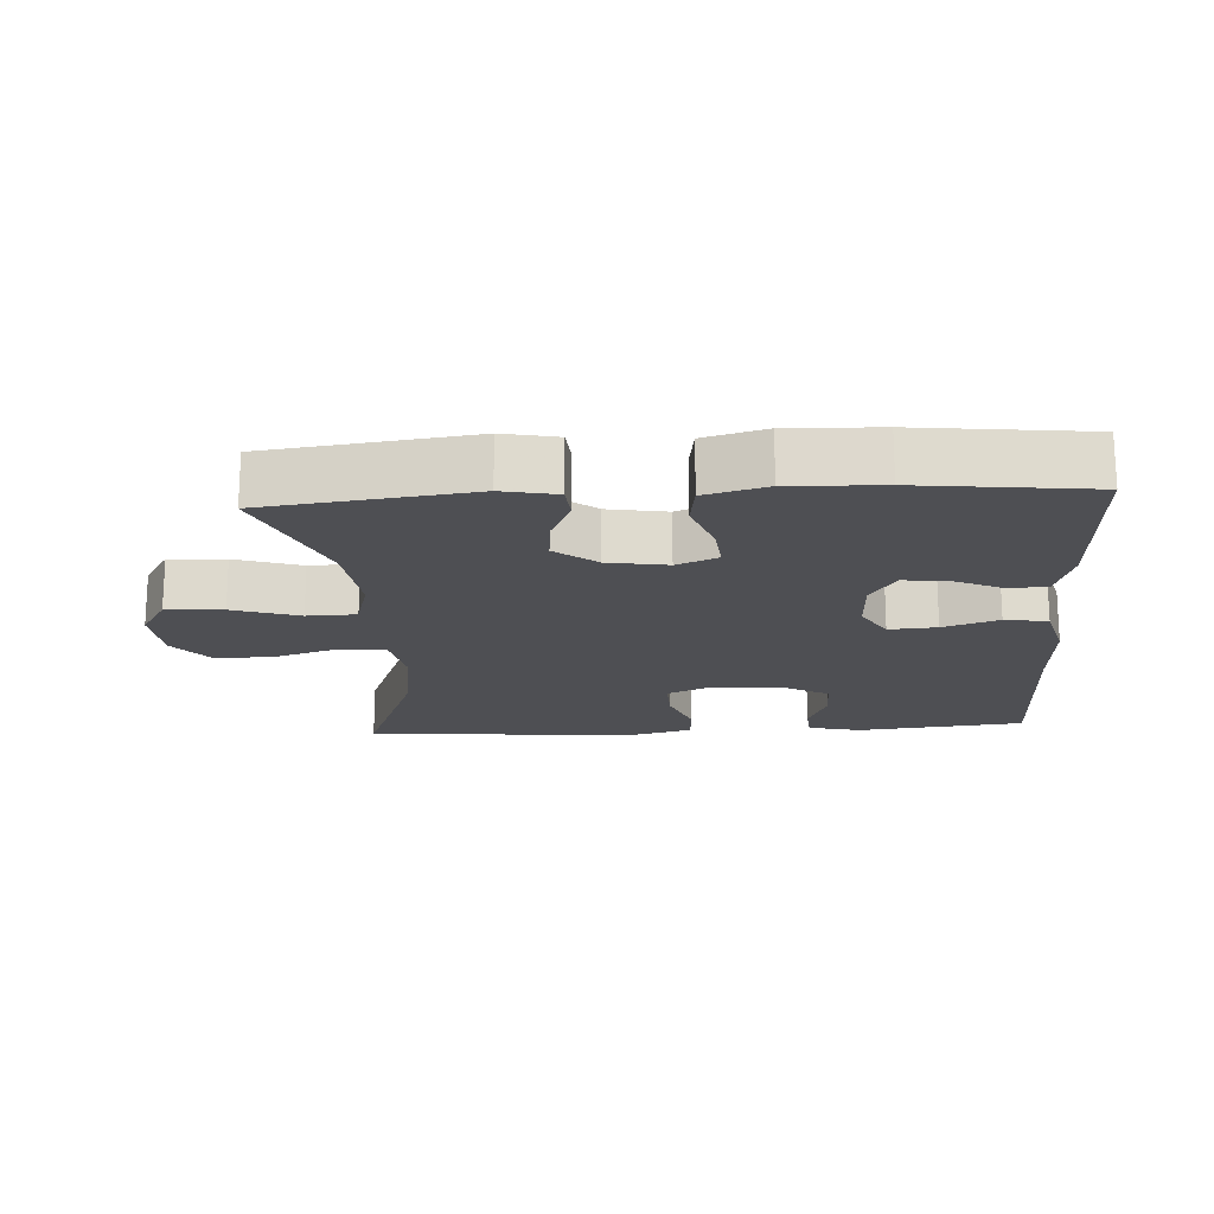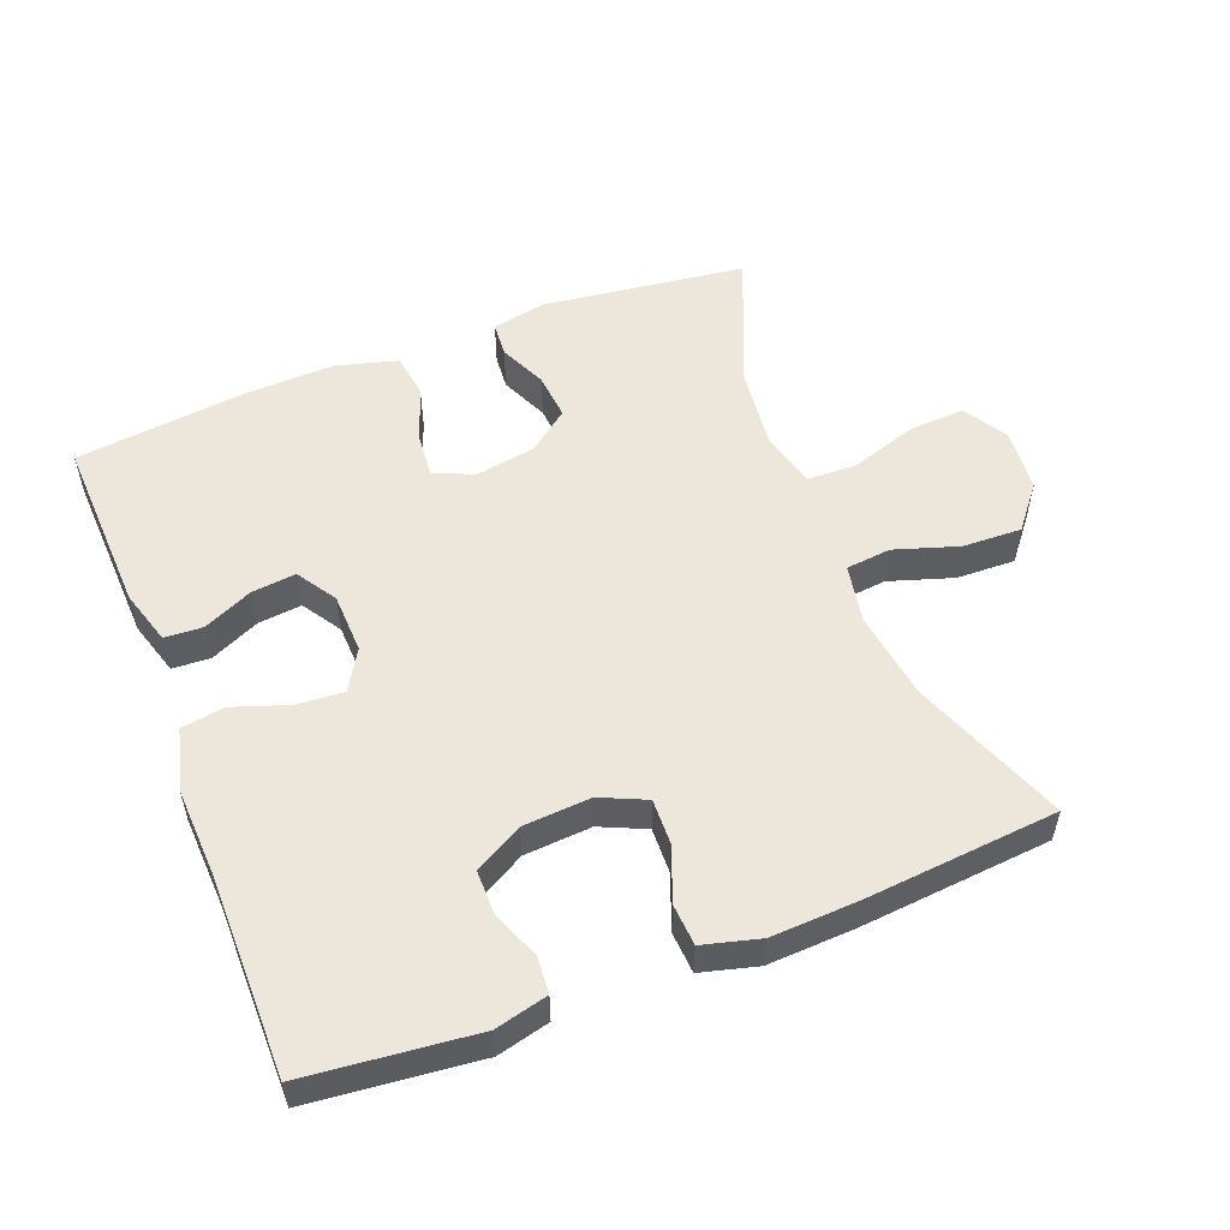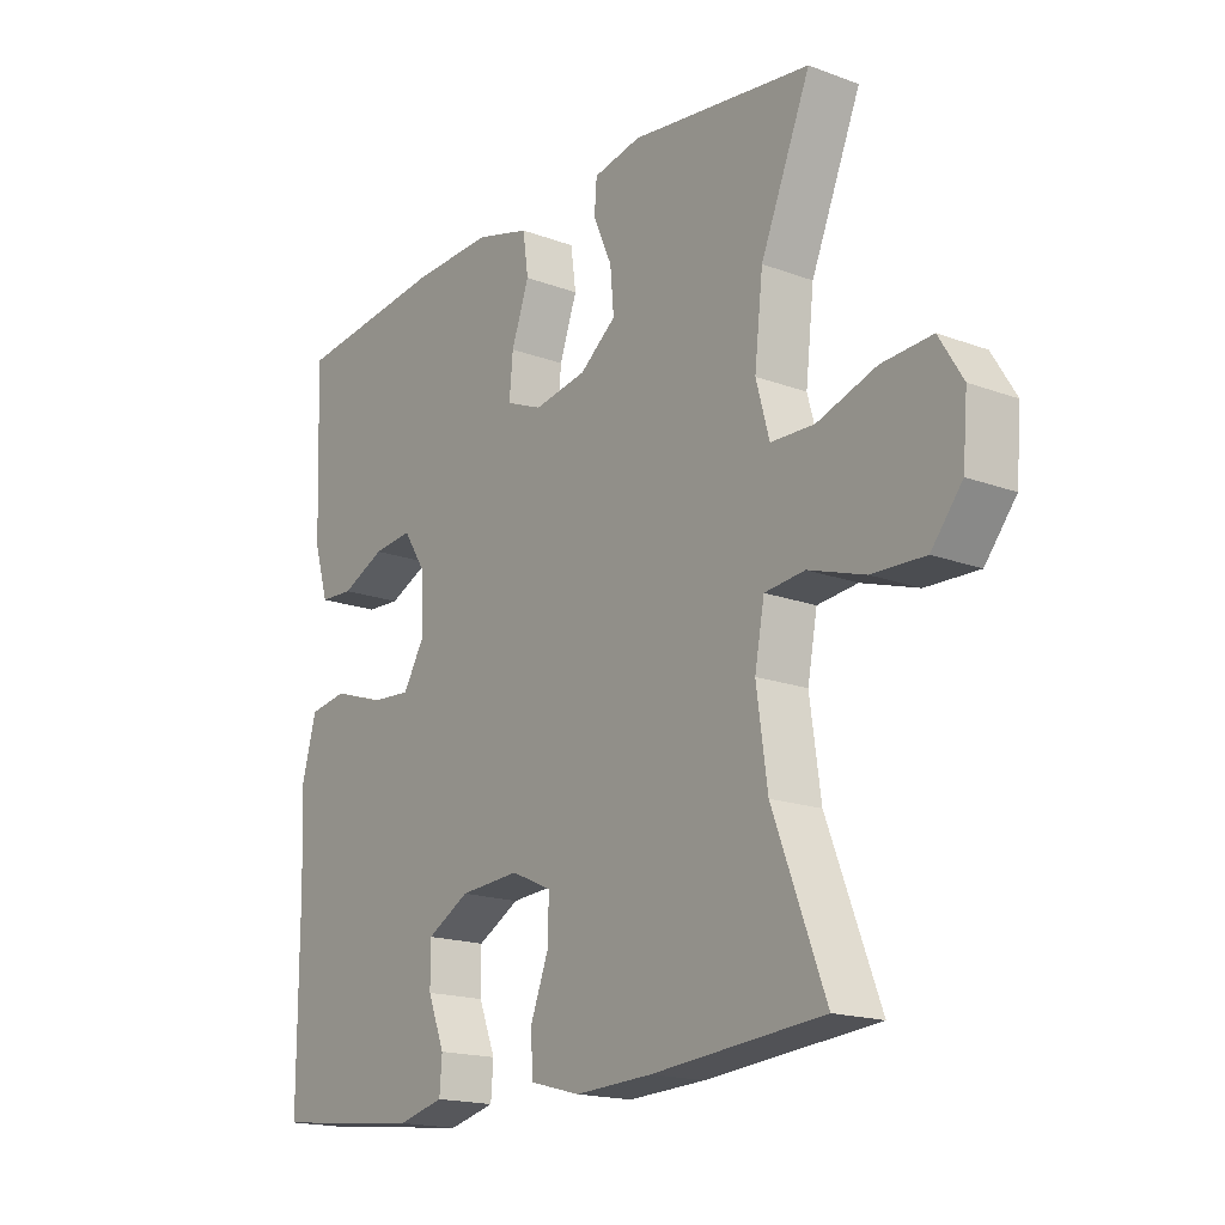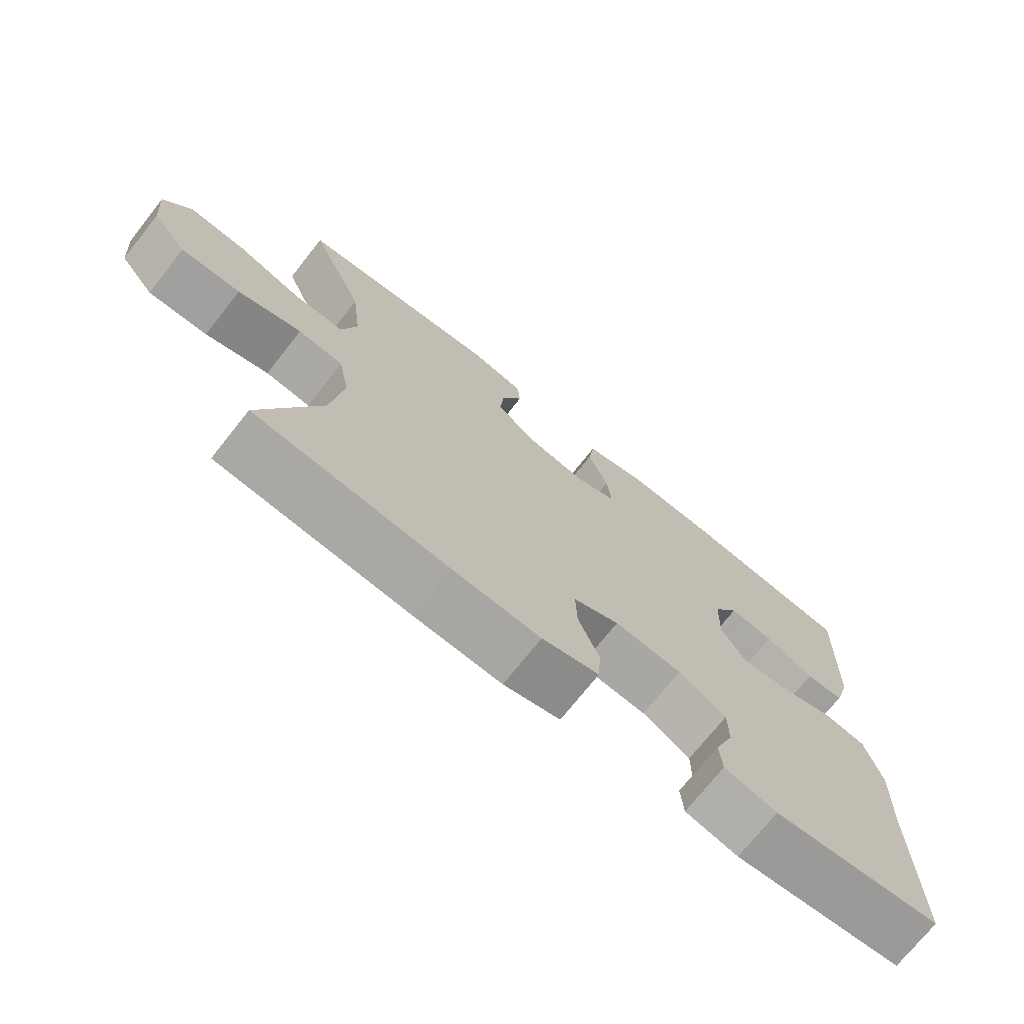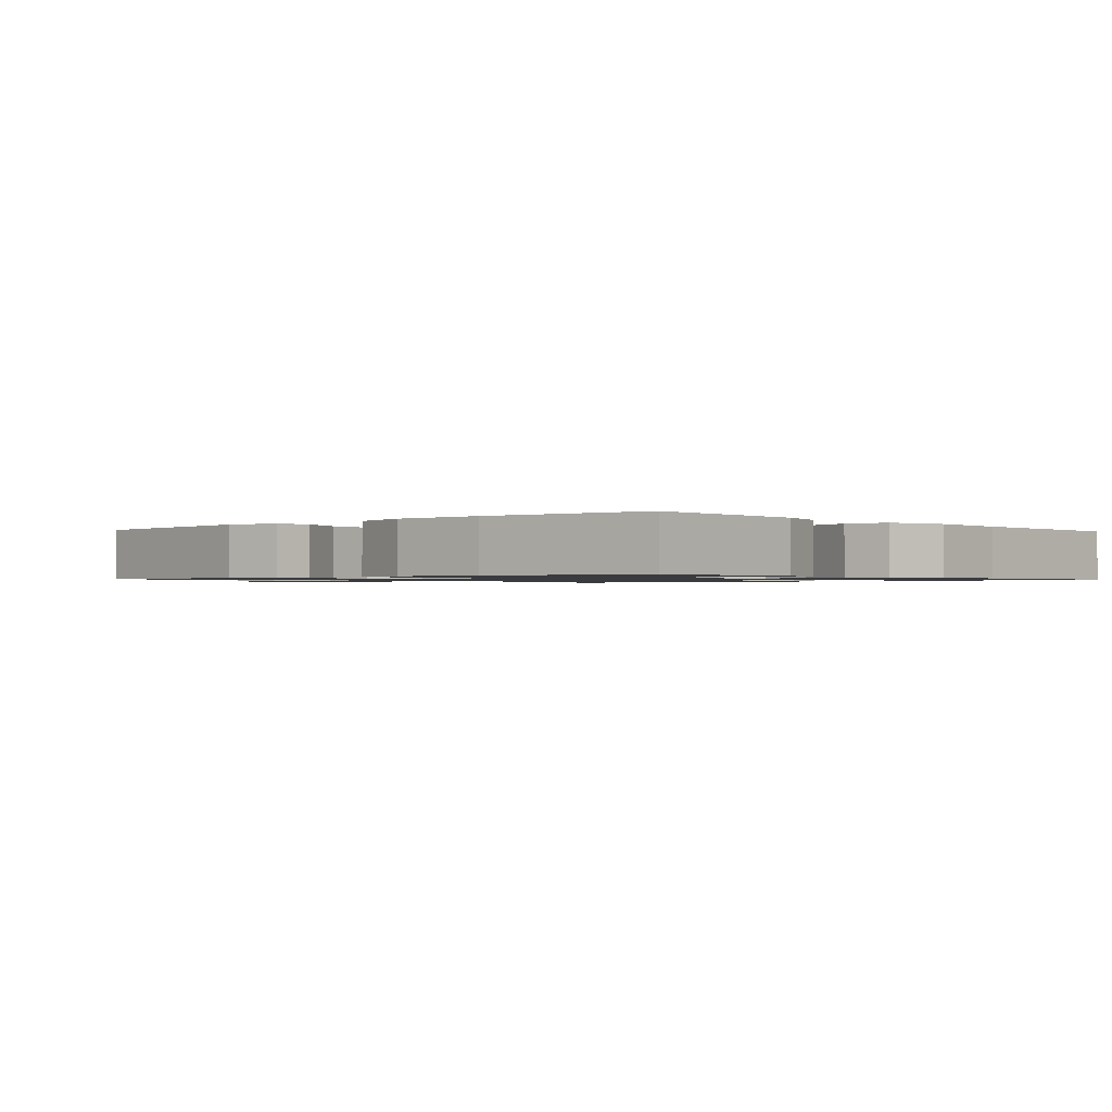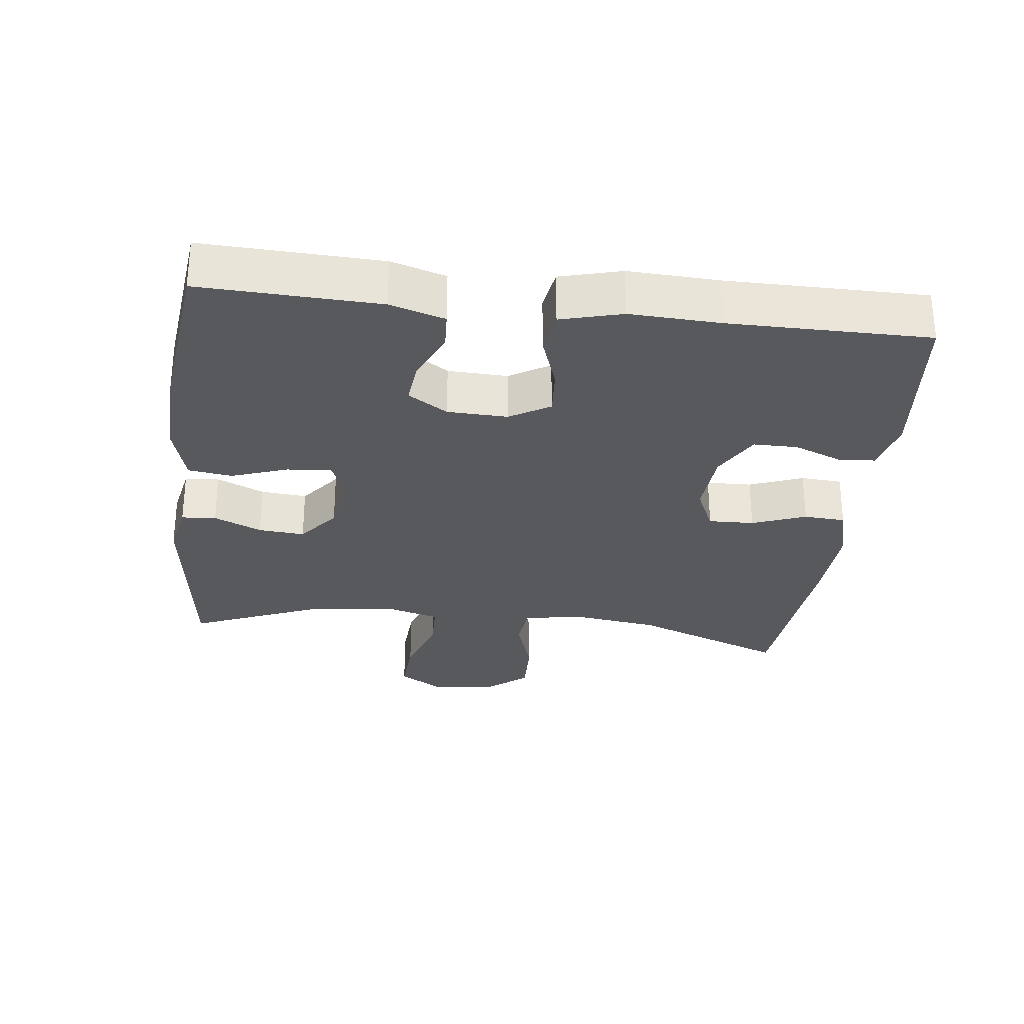
<metadata>
{"format":"obj","ext":"obj","renderer":"f3d","projection":"perspective","resolution":1024,"background":"white","views":[{"elev":-18.1,"azim":3.5,"up":"+Y"},{"elev":53.7,"azim":158.7,"up":"+Y"},{"elev":-17.5,"azim":-126.4,"up":"+Z"},{"elev":-72.8,"azim":-38.4,"up":"+Z"},{"elev":-1.1,"azim":42.3,"up":"+Y"},{"elev":-29.3,"azim":83.2,"up":"+Y"}]}
</metadata>
<code>
v -0.5 0.07 -0.5
v -0.414 0.07 -0.275
v -0.396 0.07 -0.145
v -0.412 0.07 -0.06
v -0.478 0.07 -0.053
v -0.571 0.07 -0.083
v -0.658 0.07 -0.086
v -0.709 0.07 -0.023
v -0.717 0.07 0.07
v -0.678 0.07 0.134
v -0.595 0.07 0.129
v -0.498 0.07 0.097
v -0.426 0.07 0.099
v -0.404 0.07 0.179
v -0.418 0.07 0.302
v -0.5 0.07 0.5
v -0.201 0.07 0.538
v -0.122 0.07 0.522
v -0.118 0.07 0.471
v -0.149 0.07 0.401
v -0.155 0.07 0.333
v -0.095 0.07 0.286
v -0.008 0.07 0.271
v 0.052 0.07 0.296
v 0.046 0.07 0.362
v 0.017 0.07 0.444
v 0.026 0.07 0.509
v 0.116 0.07 0.534
v 0.25 0.07 0.529
v 0.5 0.07 0.5
v 0.49 0.07 0.239
v 0.466 0.07 0.159
v 0.41 0.07 0.156
v 0.338 0.07 0.189
v 0.273 0.07 0.196
v 0.236 0.07 0.138
v 0.233 0.07 0.05
v 0.268 0.07 -0.009
v 0.338 0.07 -0.004
v 0.419 0.07 0.024
v 0.482 0.07 0.014
v 0.506 0.07 -0.076
v 0.5 0.07 -0.209
v 0.5 0.07 -0.5
v 0.253 0.07 -0.526
v 0.176 0.07 -0.507
v 0.172 0.07 -0.454
v 0.2 0.07 -0.383
v 0.2 0.07 -0.318
v 0.13 0.07 -0.279
v 0.031 0.07 -0.272
v -0.036 0.07 -0.302
v -0.034 0.07 -0.369
v -0.004 0.07 -0.448
v -0.008 0.07 -0.509
v -0.091 0.07 -0.531
v -0.218 0.07 -0.525
v -0.5 0 -0.5
v -0.414 0 -0.275
v -0.396 0 -0.145
v -0.412 0 -0.06
v -0.478 0 -0.053
v -0.571 0 -0.083
v -0.658 0 -0.086
v -0.709 0 -0.023
v -0.717 0 0.07
v -0.678 0 0.134
v -0.595 0 0.129
v -0.498 0 0.097
v -0.426 0 0.099
v -0.404 0 0.179
v -0.418 0 0.302
v -0.5 0 0.5
v -0.201 0 0.538
v -0.122 0 0.522
v -0.118 0 0.471
v -0.149 0 0.401
v -0.155 0 0.333
v -0.095 0 0.286
v -0.008 0 0.271
v 0.052 0 0.296
v 0.046 0 0.362
v 0.017 0 0.444
v 0.026 0 0.509
v 0.116 0 0.534
v 0.25 0 0.529
v 0.5 0 0.5
v 0.49 0 0.239
v 0.466 0 0.159
v 0.41 0 0.156
v 0.338 0 0.189
v 0.273 0 0.196
v 0.236 0 0.138
v 0.233 0 0.05
v 0.268 0 -0.009
v 0.338 0 -0.004
v 0.419 0 0.024
v 0.482 0 0.014
v 0.506 0 -0.076
v 0.5 0 -0.209
v 0.5 0 -0.5
v 0.253 0 -0.526
v 0.176 0 -0.507
v 0.172 0 -0.454
v 0.2 0 -0.383
v 0.2 0 -0.318
v 0.13 0 -0.279
v 0.031 0 -0.272
v -0.036 0 -0.302
v -0.034 0 -0.369
v -0.004 0 -0.448
v -0.008 0 -0.509
v -0.091 0 -0.531
v -0.218 0 -0.525
f 56 57 1 2
f 53 54 55 56
f 52 53 56 2
f 51 52 2 3
f 50 51 3 4
f 45 46 47 48
f 43 44 45 48
f 43 48 49
f 42 43 49 50
f 39 40 41 42
f 38 39 42 50
f 31 32 33 34
f 31 34 35
f 30 31 35
f 29 30 35
f 28 29 35 36
f 25 26 27 28
f 24 25 28 36
f 17 18 19 20
f 15 16 17 20
f 14 15 20 21
f 13 14 21 22
f 9 10 11 12
f 9 12 13
f 8 9 13
f 5 6 7 8
f 4 5 8 13
f 37 38 50 4
f 23 24 36 37
f 22 23 37
f 4 13 22 37
f 59 58 114 113
f 113 112 111 110
f 59 113 110 109
f 60 59 109 108
f 61 60 108 107
f 105 104 103 102
f 105 102 101 100
f 106 105 100
f 107 106 100 99
f 99 98 97 96
f 107 99 96 95
f 91 90 89 88
f 92 91 88
f 92 88 87
f 92 87 86
f 93 92 86 85
f 85 84 83 82
f 93 85 82 81
f 77 76 75 74
f 77 74 73 72
f 78 77 72 71
f 79 78 71 70
f 69 68 67 66
f 70 69 66
f 70 66 65
f 65 64 63 62
f 70 65 62 61
f 61 107 95 94
f 94 93 81 80
f 94 80 79
f 94 79 70 61
f 1 58 59 2
f 2 59 60 3
f 3 60 61 4
f 4 61 62 5
f 5 62 63 6
f 6 63 64 7
f 7 64 65 8
f 8 65 66 9
f 9 66 67 10
f 10 67 68 11
f 11 68 69 12
f 12 69 70 13
f 13 70 71 14
f 14 71 72 15
f 15 72 73 16
f 16 73 74 17
f 17 74 75 18
f 18 75 76 19
f 19 76 77 20
f 20 77 78 21
f 21 78 79 22
f 22 79 80 23
f 23 80 81 24
f 24 81 82 25
f 25 82 83 26
f 26 83 84 27
f 27 84 85 28
f 28 85 86 29
f 29 86 87 30
f 30 87 88 31
f 31 88 89 32
f 32 89 90 33
f 33 90 91 34
f 34 91 92 35
f 35 92 93 36
f 36 93 94 37
f 37 94 95 38
f 38 95 96 39
f 39 96 97 40
f 40 97 98 41
f 41 98 99 42
f 42 99 100 43
f 43 100 101 44
f 44 101 102 45
f 45 102 103 46
f 46 103 104 47
f 47 104 105 48
f 48 105 106 49
f 49 106 107 50
f 50 107 108 51
f 51 108 109 52
f 52 109 110 53
f 53 110 111 54
f 54 111 112 55
f 55 112 113 56
f 56 113 114 57
f 57 114 58 1

</code>
